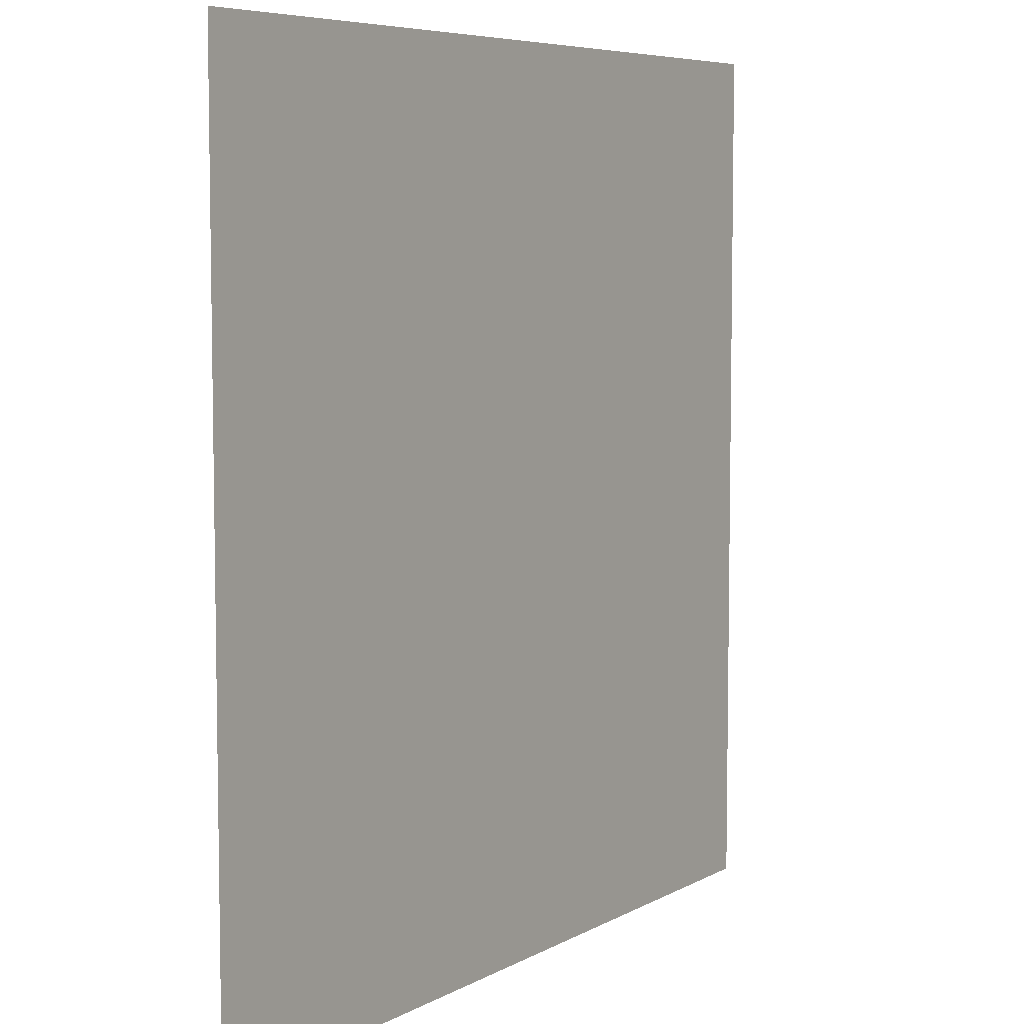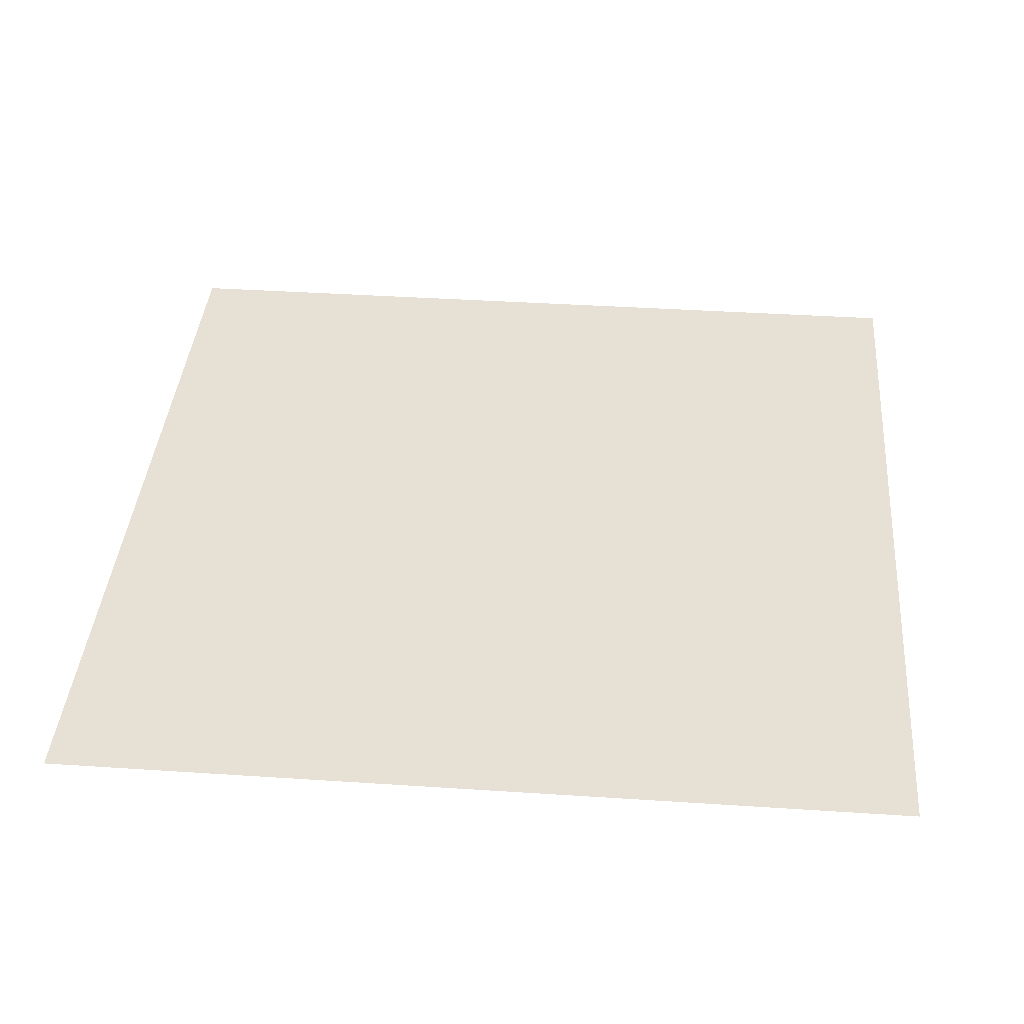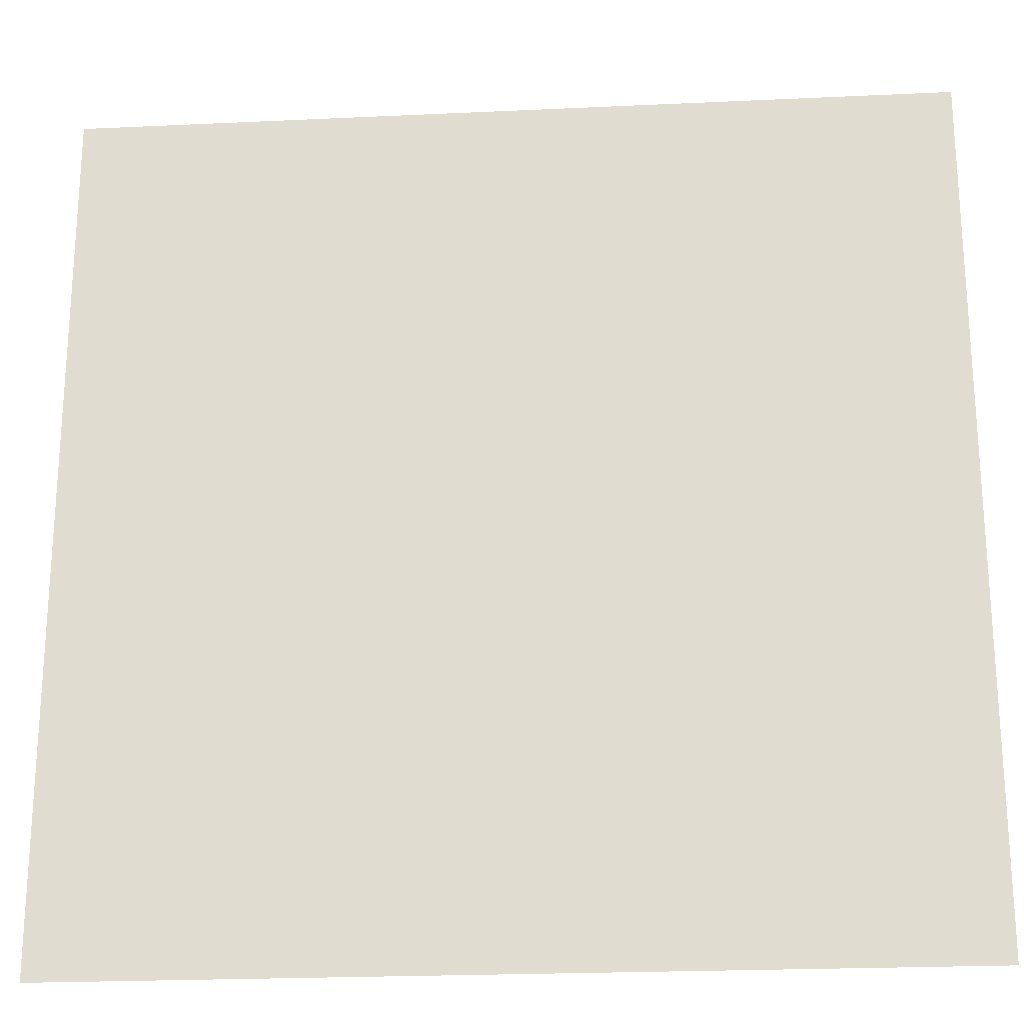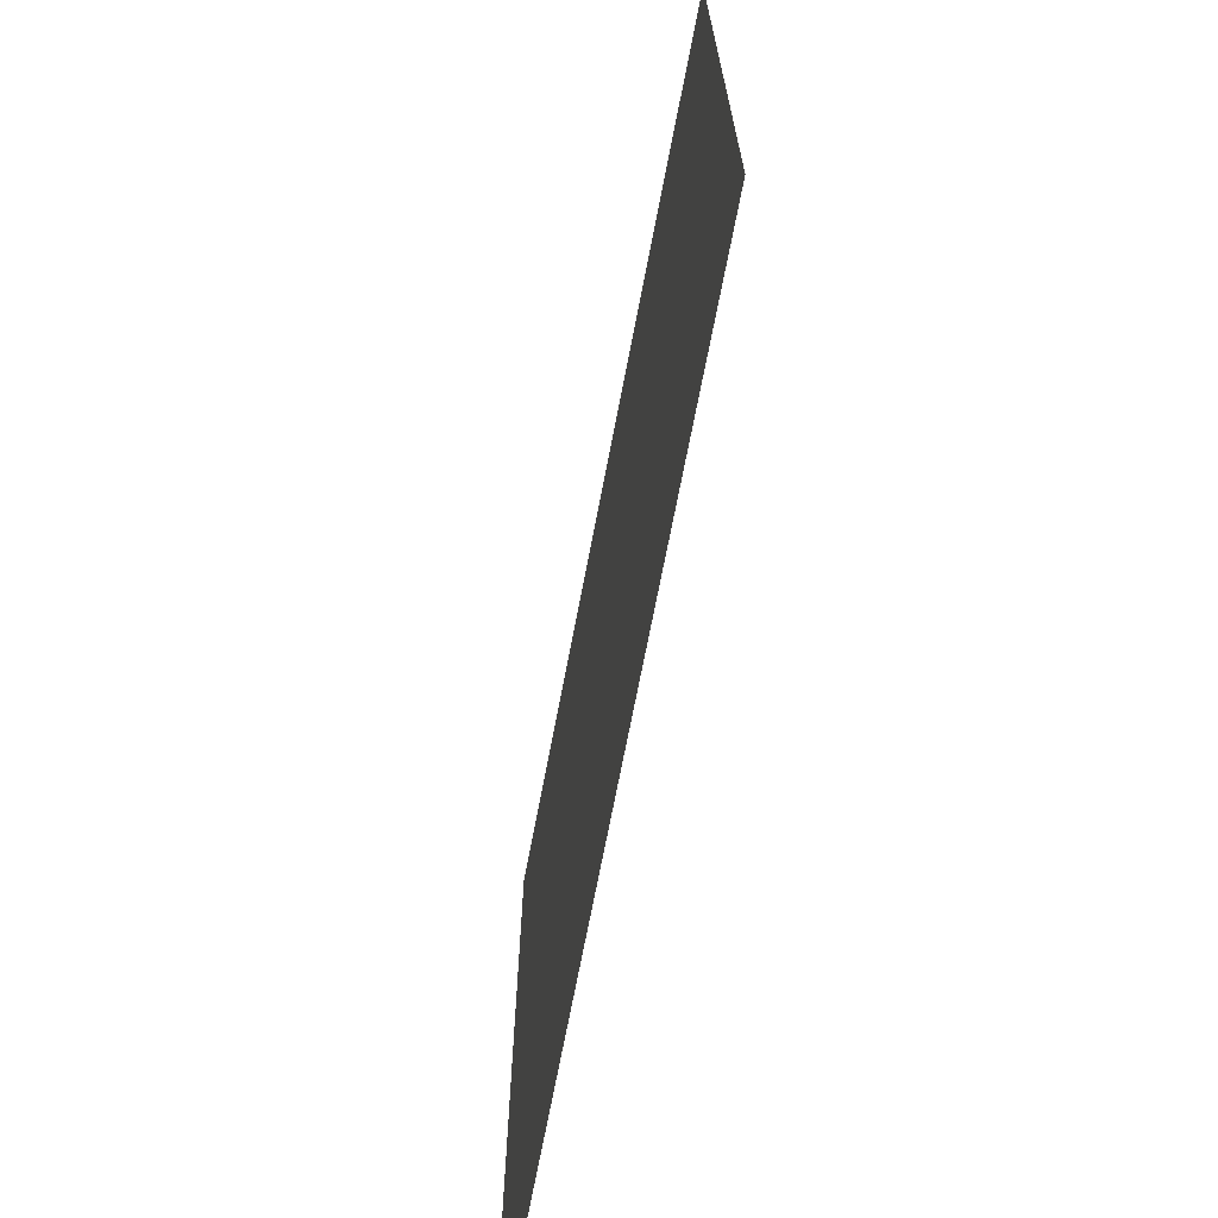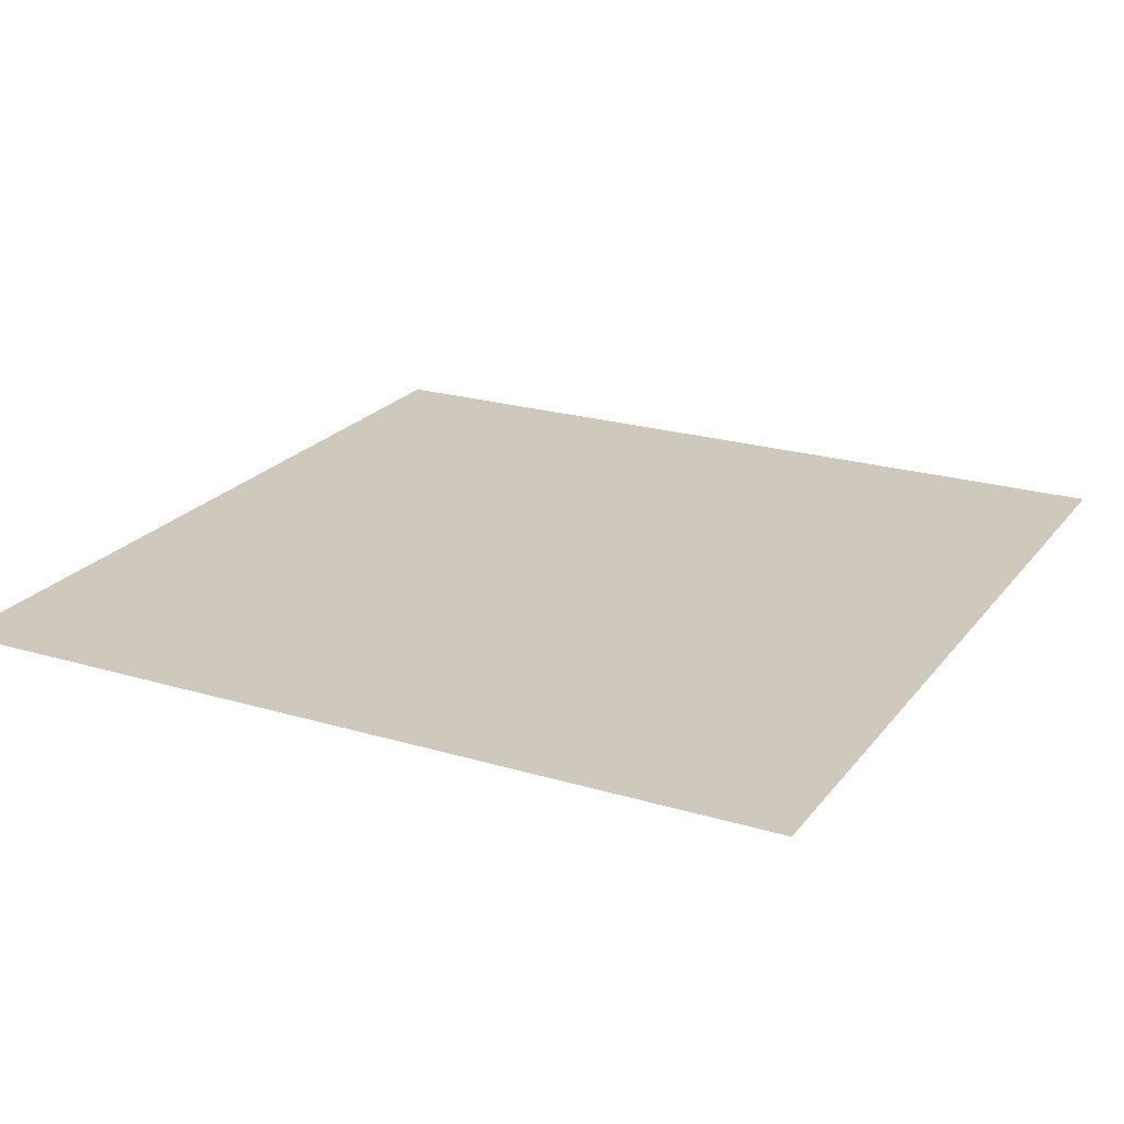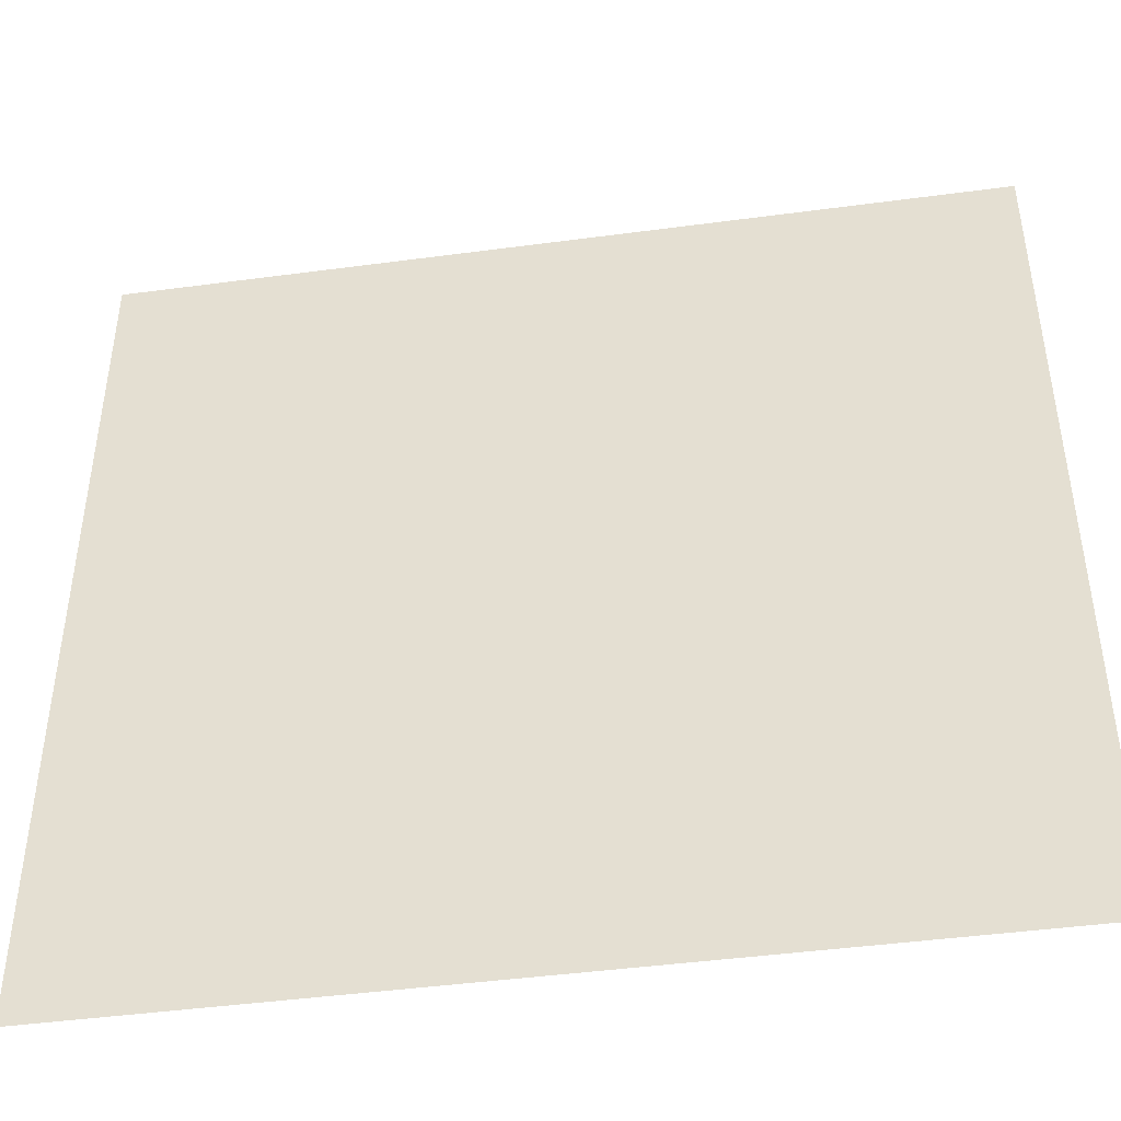
<metadata>
{"format":"obj","ext":"obj","renderer":"f3d","projection":"perspective","resolution":1024,"background":"white","views":[{"elev":6.5,"azim":122.7,"up":"+Z"},{"elev":39.3,"azim":4.7,"up":"+Y"},{"elev":-22.7,"azim":4.6,"up":"+Z"},{"elev":-71.0,"azim":79.1,"up":"+Z"},{"elev":22.3,"azim":-152.6,"up":"+Y"},{"elev":-45.0,"azim":8.8,"up":"+Z"}]}
</metadata>
<code>
g building12
v -0.0025 9.71e-19 -0.004707
v 0.0025 -1.392e-19 0.0002927
v -0.0025 -1.392e-19 0.0002927
v 0.0025 9.71e-19 -0.004707
g building12_0
f 3 2 1
f 2 4 1

</code>
